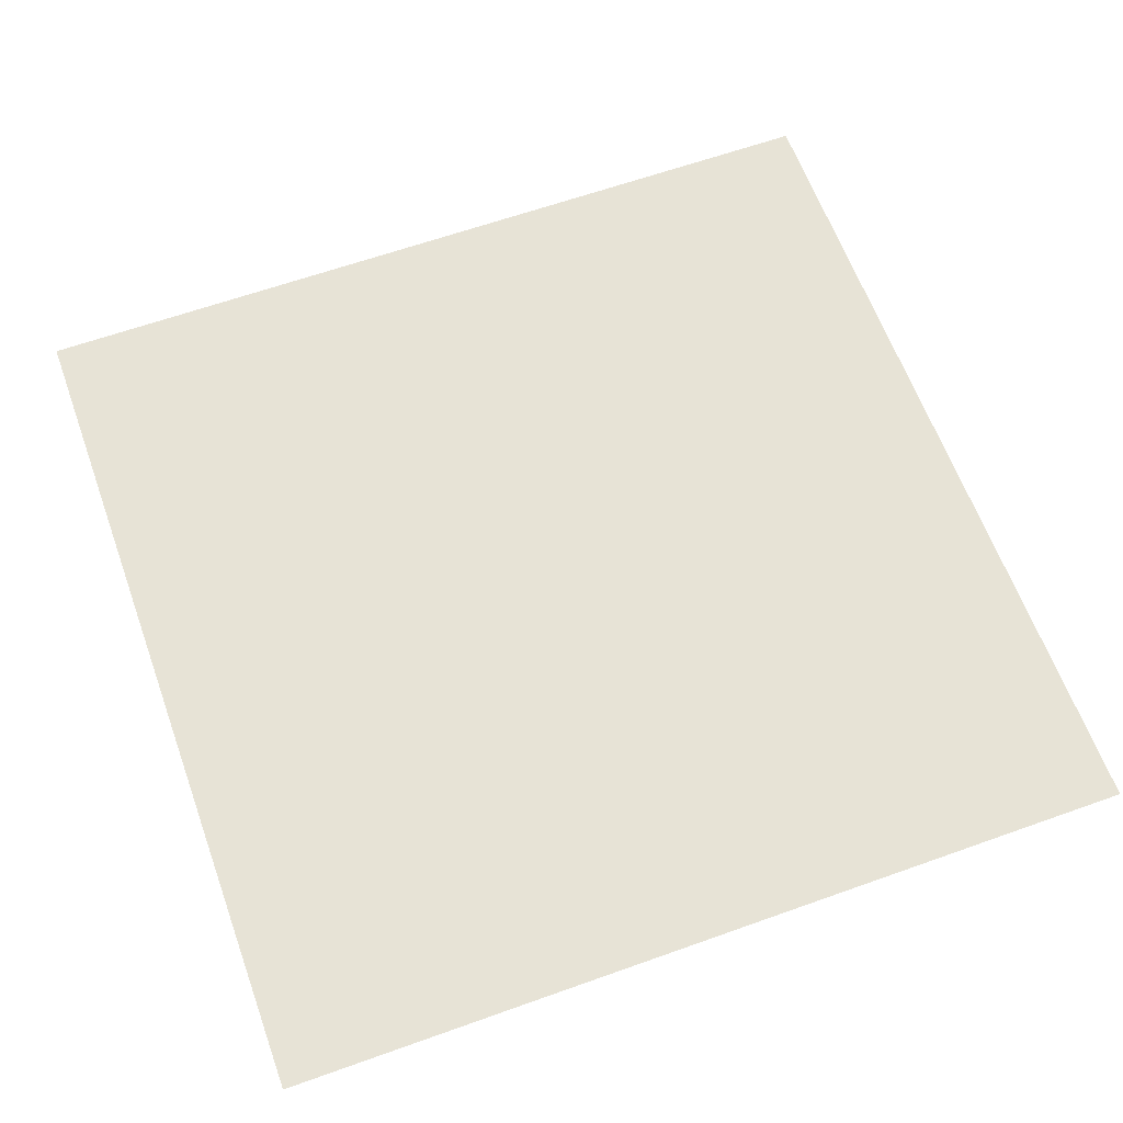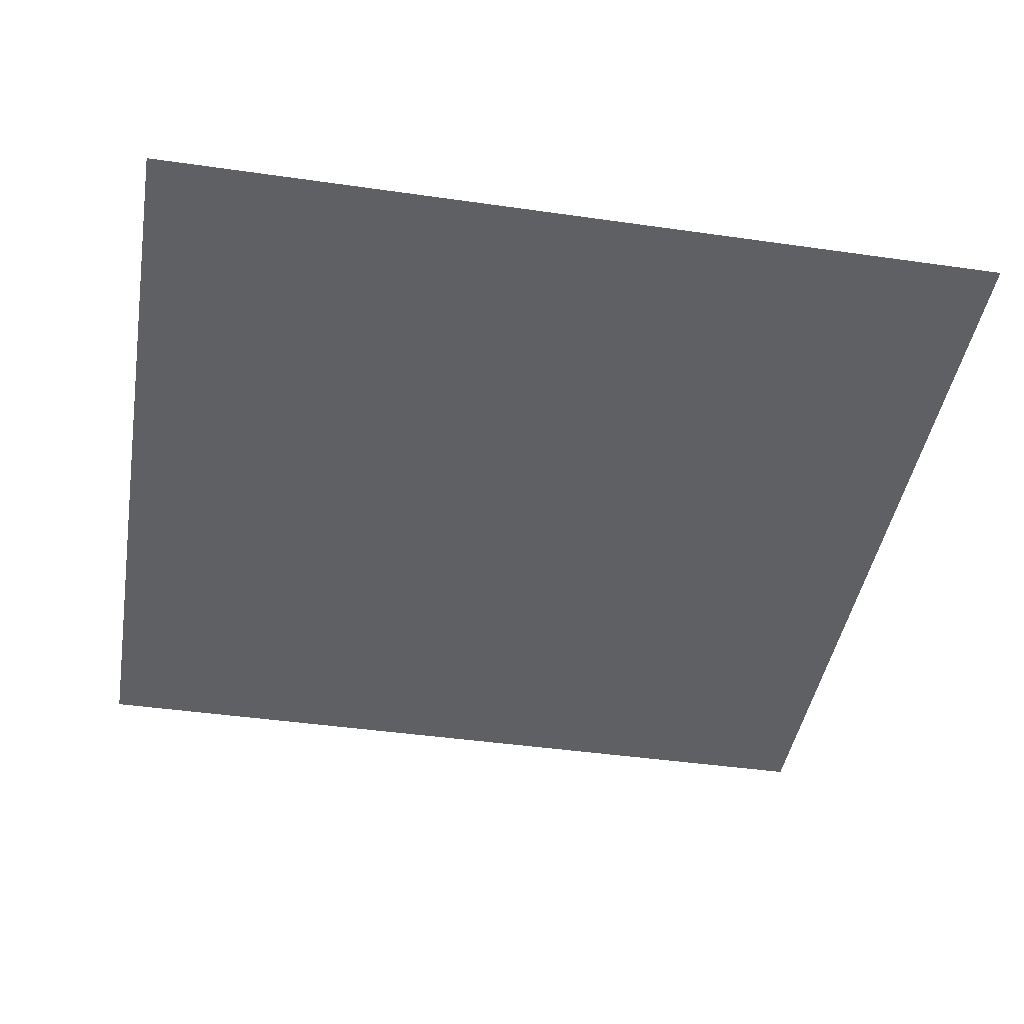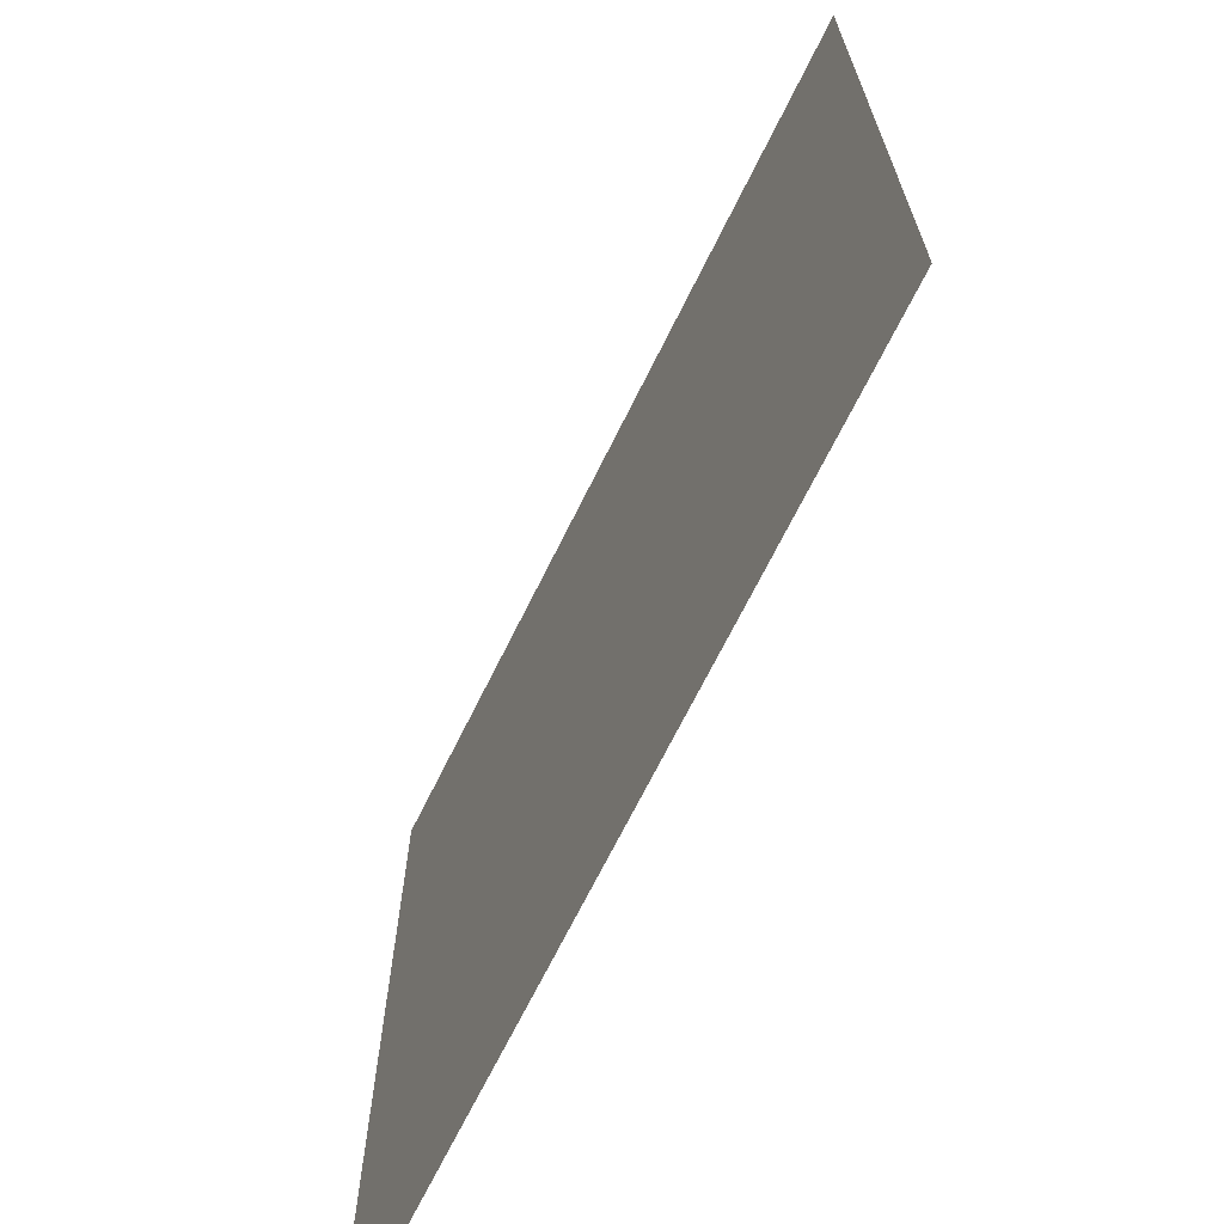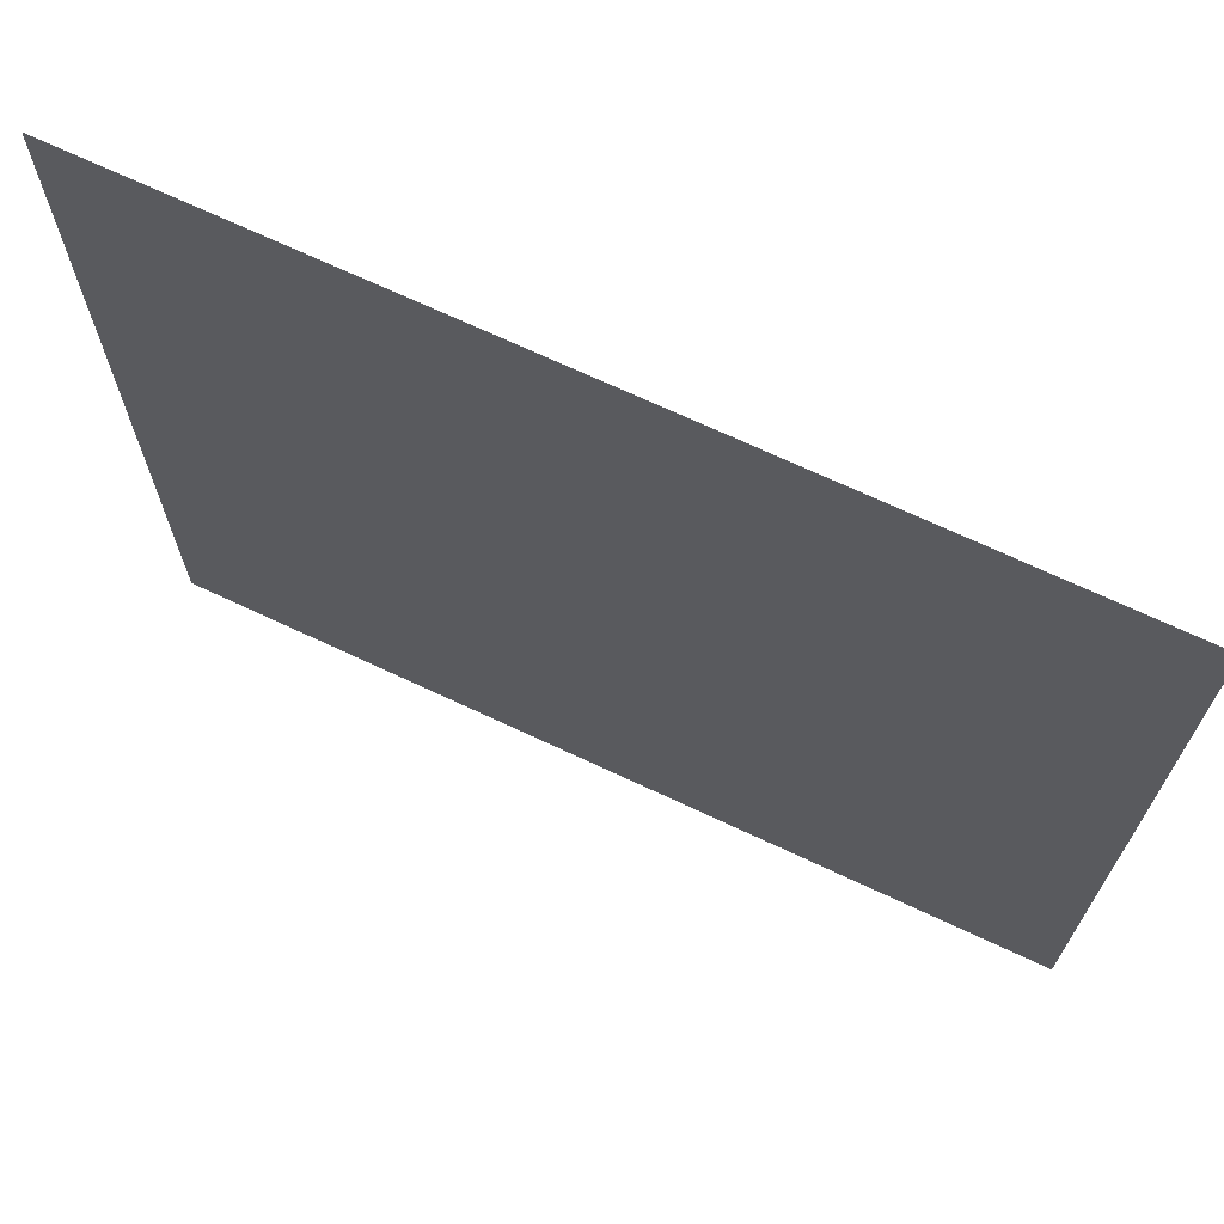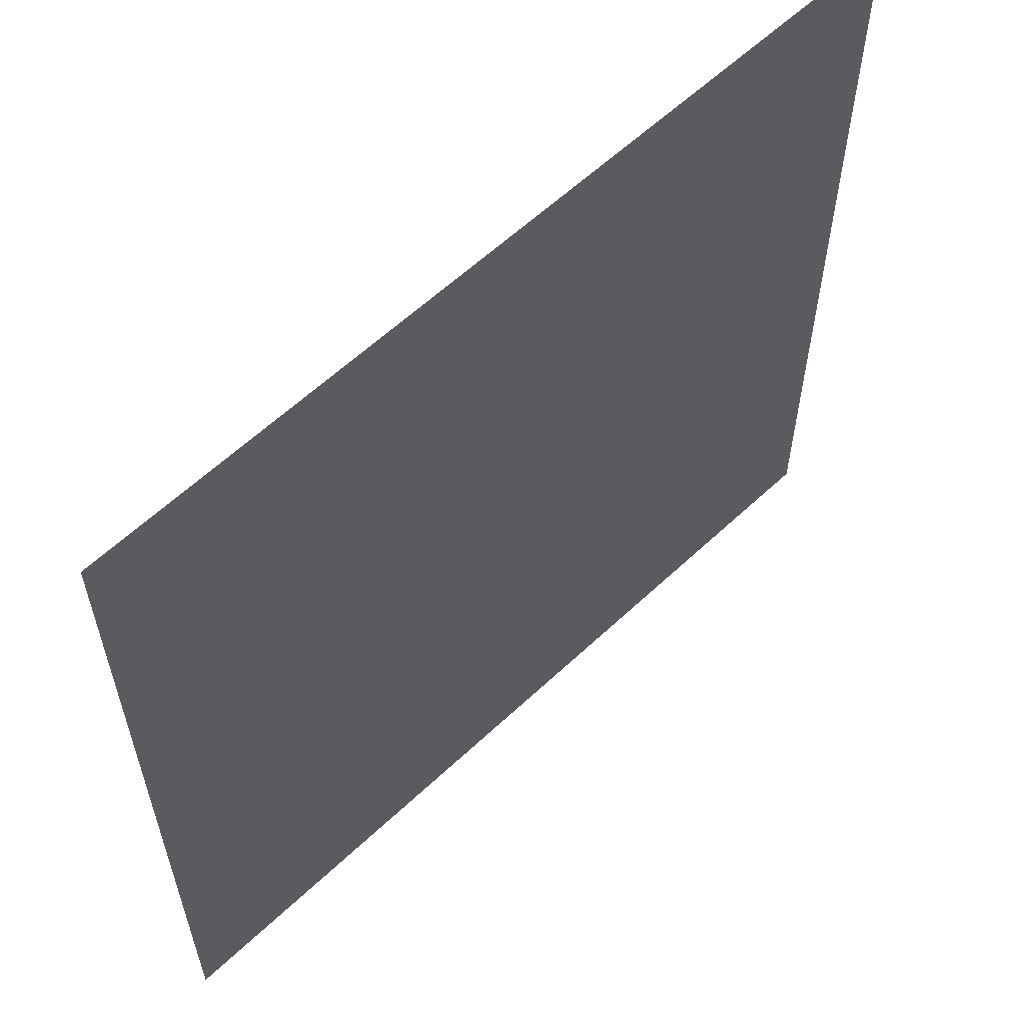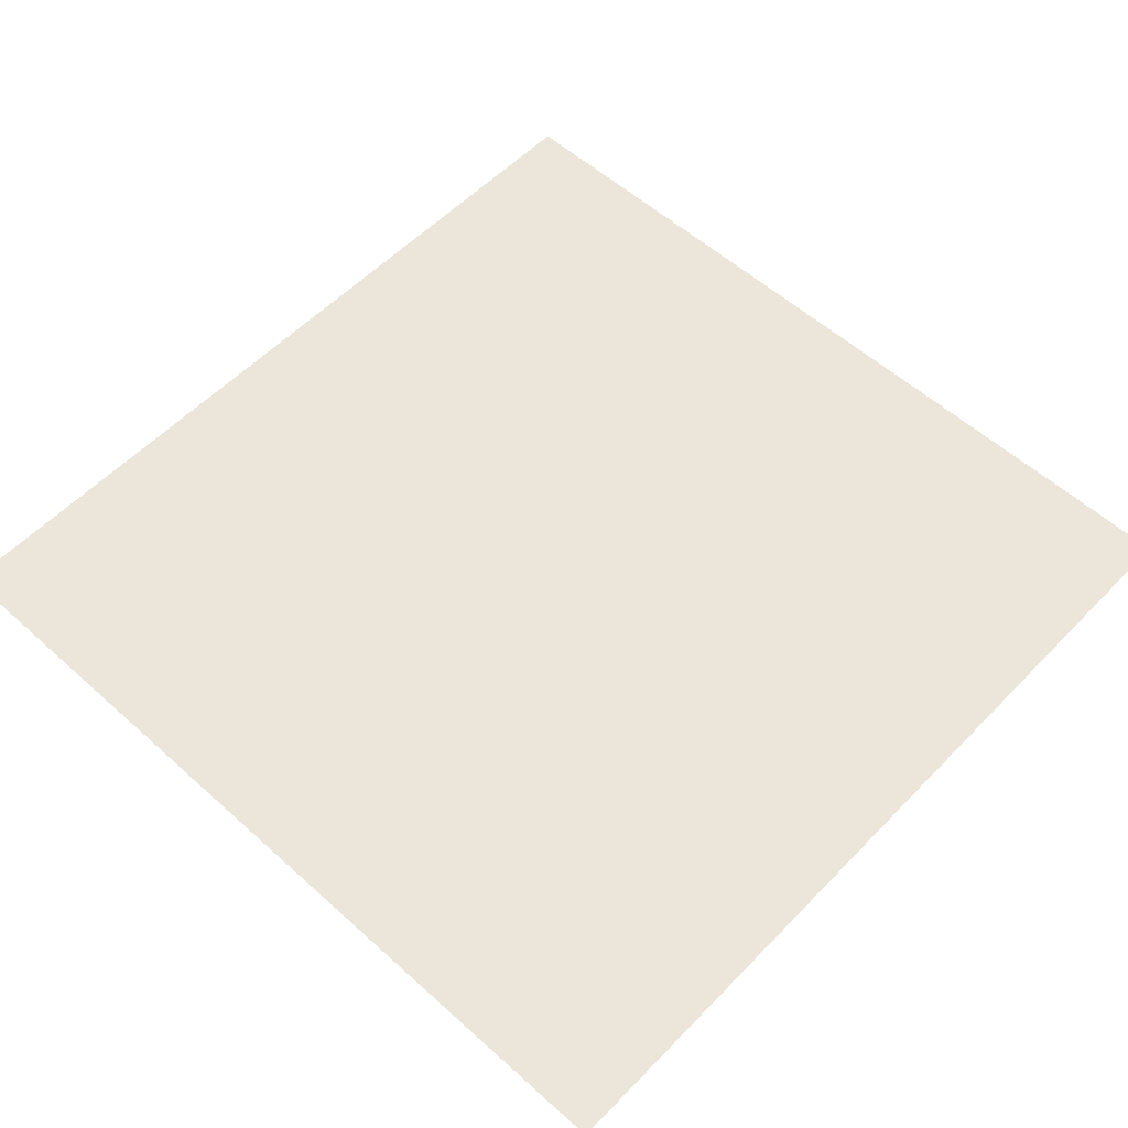
<metadata>
{"format":"obj","ext":"obj","renderer":"f3d","projection":"perspective","resolution":1024,"background":"white","views":[{"elev":62.7,"azim":160.1,"up":"+Y"},{"elev":-43.5,"azim":-9.6,"up":"+Y"},{"elev":-69.2,"azim":-116.3,"up":"+Z"},{"elev":70.3,"azim":25.1,"up":"+Z"},{"elev":60.0,"azim":-43.9,"up":"+Z"},{"elev":56.3,"azim":-136.8,"up":"+Y"}]}
</metadata>
<code>
g default
v -0.908 0.004605 1.151
v 0.908 0.004605 1.151
v -0.908 0.004605 -0.6652
v 0.908 0.004605 -0.6652
g pPlane29
f 1 2 4 3

</code>
